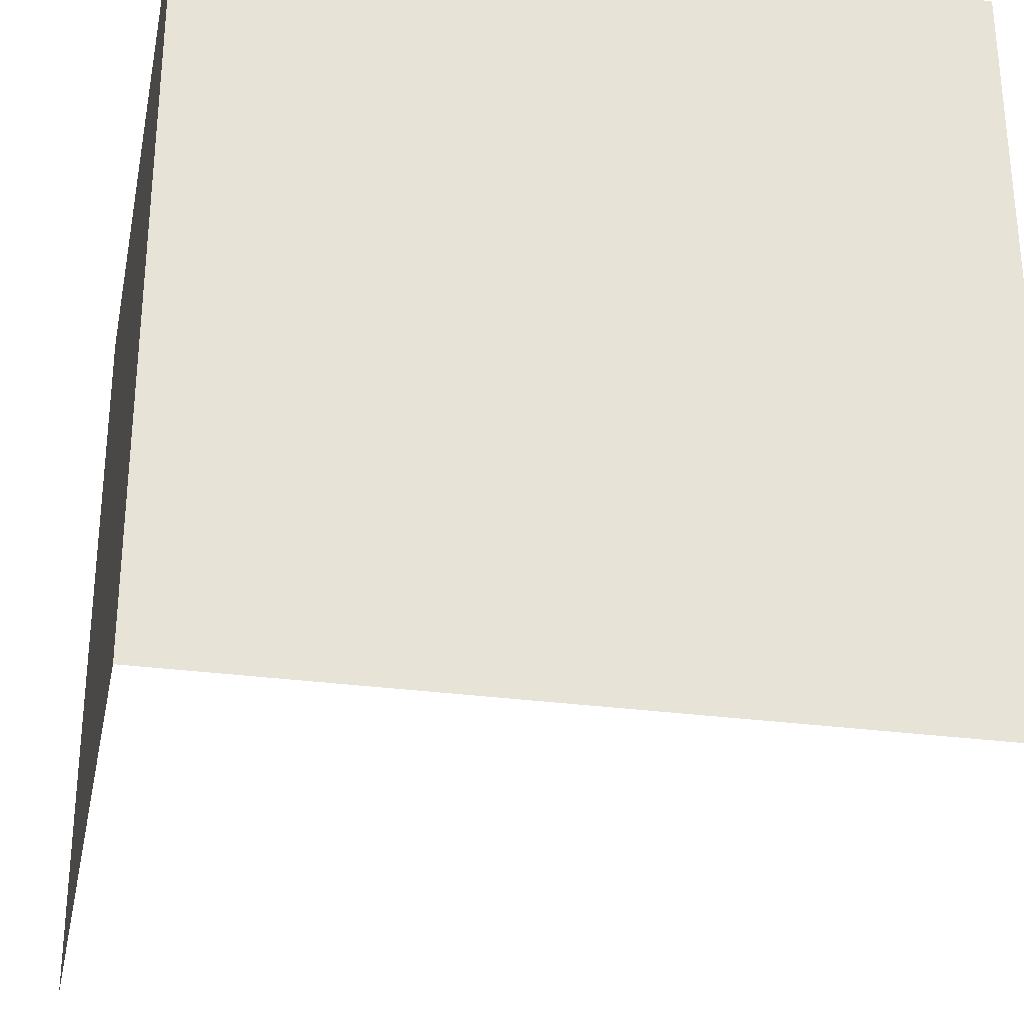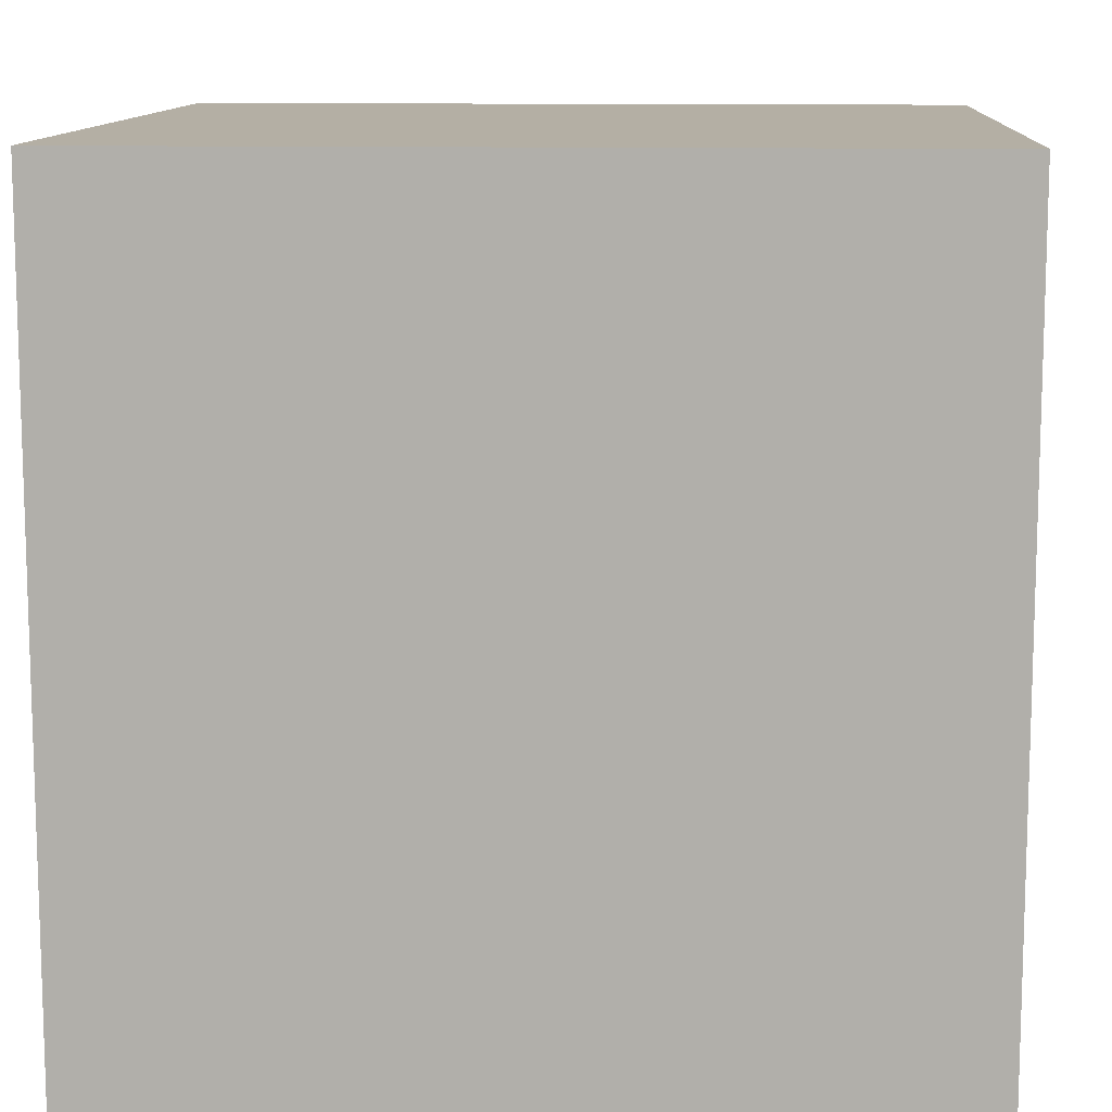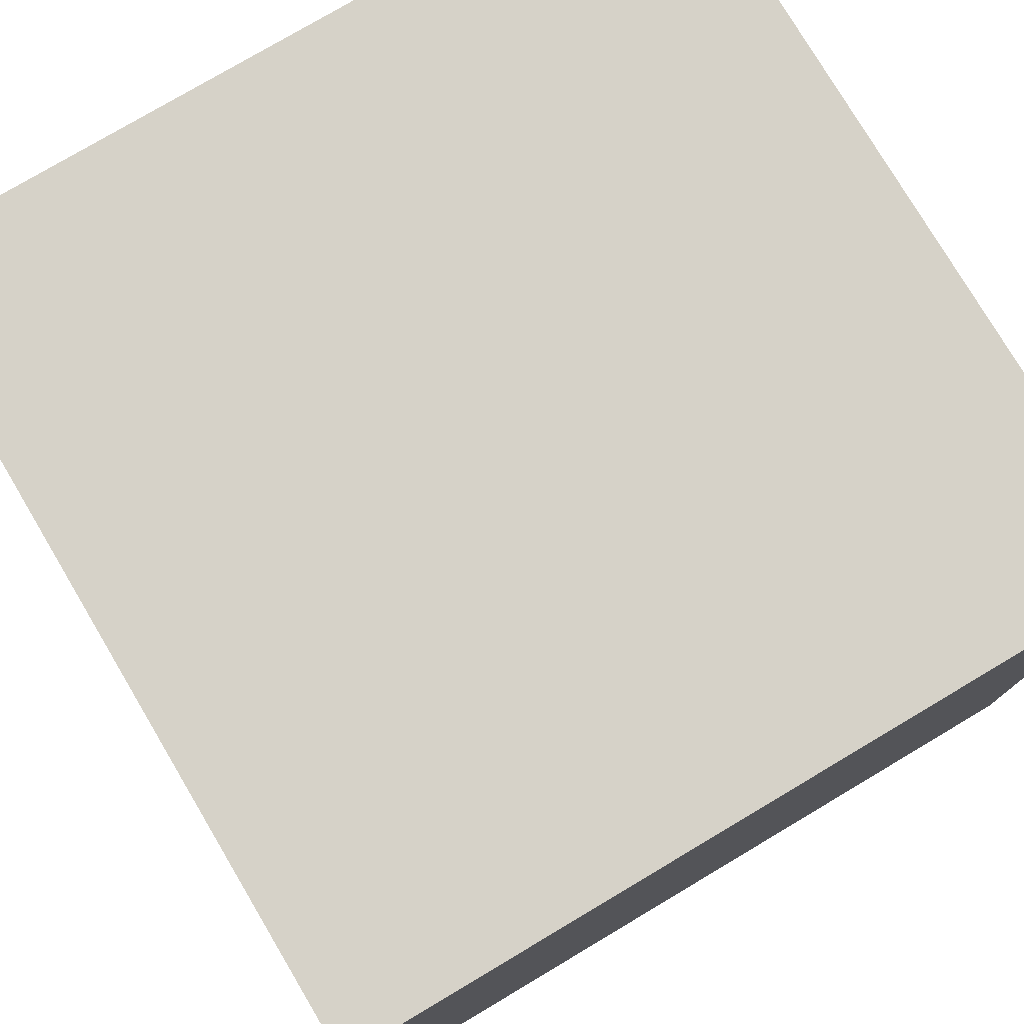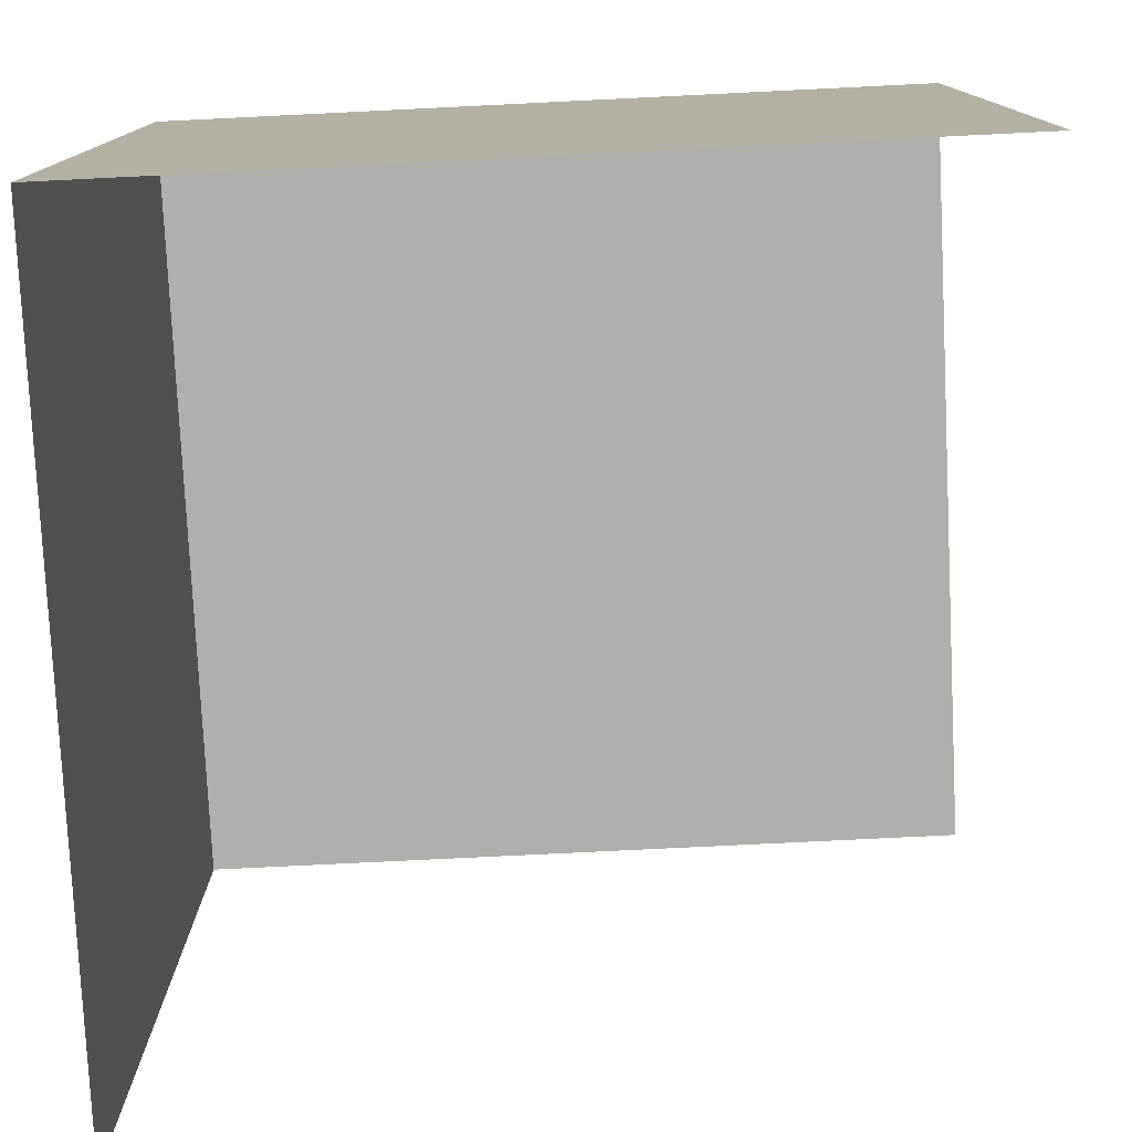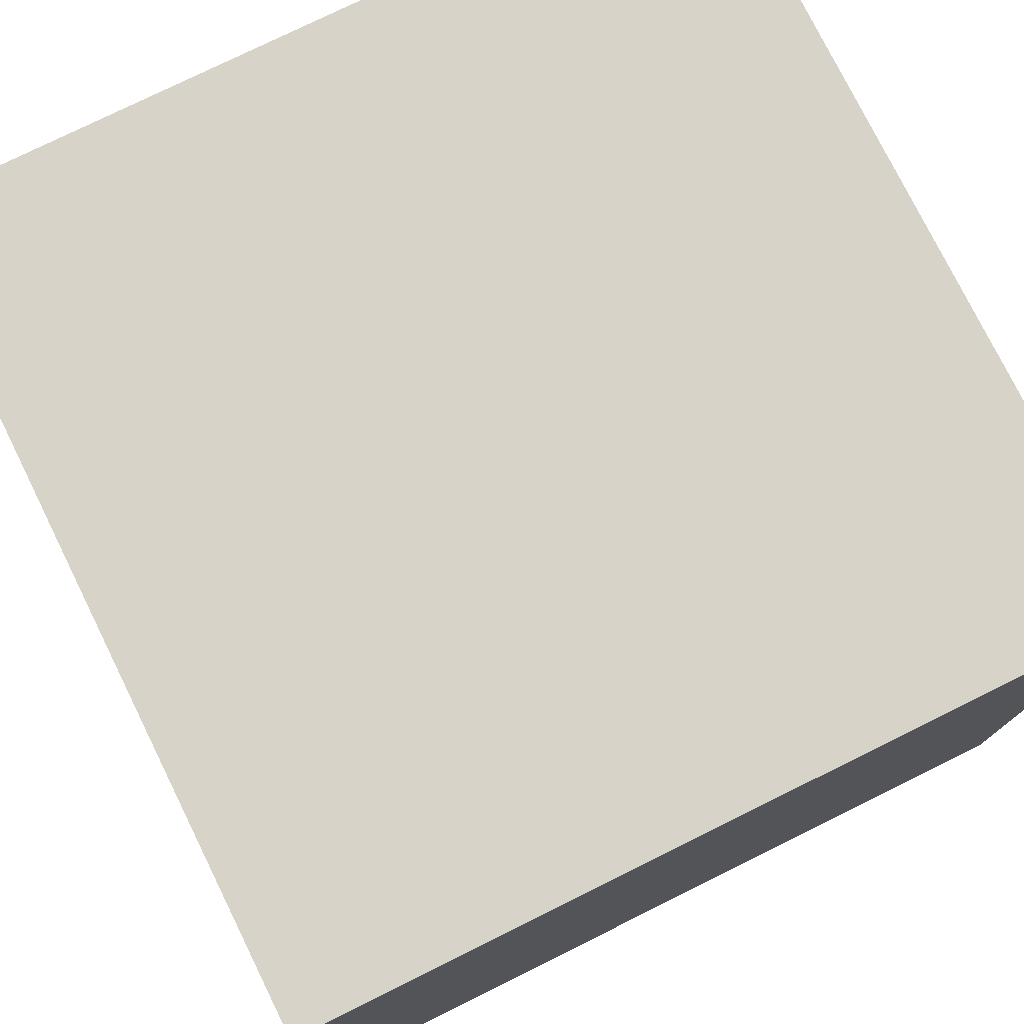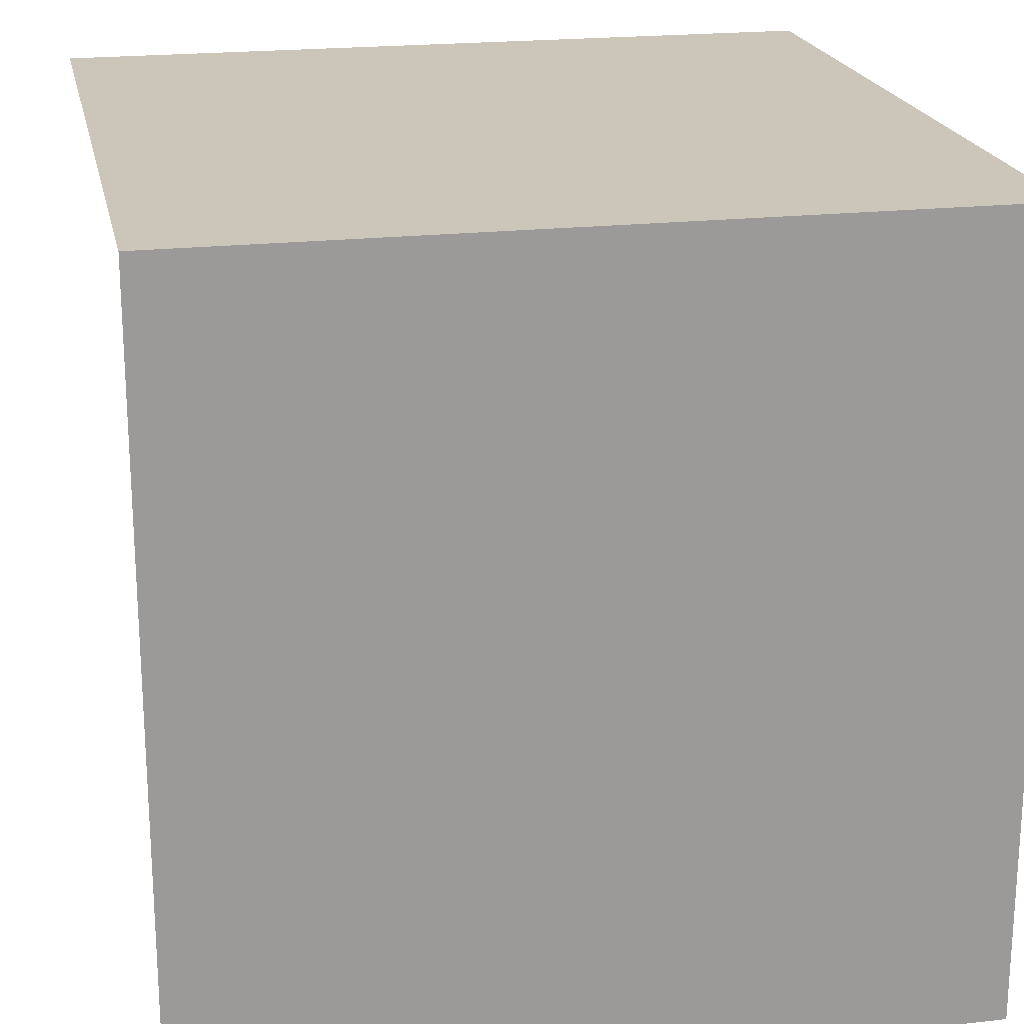
<metadata>
{"format":"obj","ext":"obj","renderer":"f3d","projection":"perspective","resolution":1024,"background":"white","views":[{"elev":-29.2,"azim":-11.5,"up":"+Y"},{"elev":11.3,"azim":3.4,"up":"+Y"},{"elev":77.6,"azim":-120.7,"up":"+Z"},{"elev":-78.1,"azim":-87.2,"up":"+Z"},{"elev":77.1,"azim":153.7,"up":"+Z"},{"elev":20.8,"azim":-101.6,"up":"+Y"}]}
</metadata>
<code>
v  3400 400 -1700
v  3800 400 -1700
v  3800 400 -2100
v  3400 400 -2100
v  3400 9.155e-05 -1700
v  3800 3.052e-05 -1700
v  3400 0.0001526 -2100
g Cube.280
f 1 2 3 4
f 5 6 2 1
f 4 7 5 1

</code>
